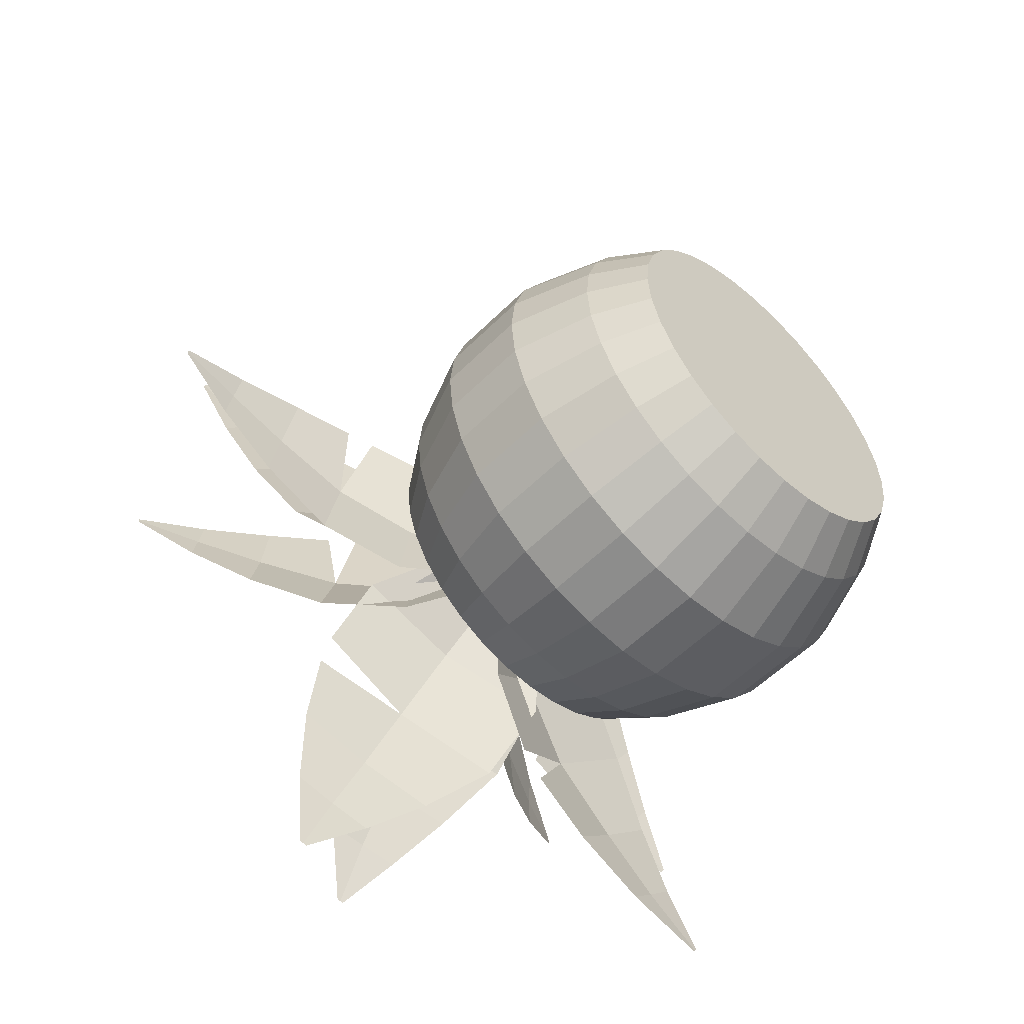
<metadata>
{"format":"obj","ext":"obj","renderer":"f3d","projection":"perspective","resolution":1024,"background":"white","views":[{"elev":-55.1,"azim":-43.7,"up":"+Z"}]}
</metadata>
<code>
o Pot_large_wide_Cylinder.003
v 667.9 29.6 606.7
v 667.9 68.3 606.7
v 671.7 29.6 607.1
v 671.7 68.3 607.1
v 675.3 29.6 608.2
v 675.3 68.3 608.2
v 678.7 29.6 610
v 678.7 68.3 610
v 681.6 29.6 612.4
v 681.6 68.3 612.4
v 684 29.6 615.3
v 684 68.3 615.3
v 685.8 29.6 618.6
v 685.8 68.3 618.6
v 686.9 29.6 622.3
v 686.9 68.3 622.3
v 687.2 29.6 626
v 687.2 68.3 626
v 686.9 29.6 629.8
v 686.9 68.3 629.8
v 685.8 29.6 633.5
v 685.8 68.3 633.5
v 684 29.6 636.8
v 684 68.3 636.8
v 681.6 29.6 639.7
v 681.6 68.3 639.7
v 678.7 29.6 642.1
v 678.7 68.3 642.1
v 675.3 29.6 643.9
v 675.3 68.3 643.9
v 671.7 29.6 645
v 671.7 68.3 645
v 667.9 29.6 645.4
v 667.9 68.3 645.4
v 664.1 29.6 645
v 664.1 68.3 645
v 660.5 29.6 643.9
v 660.5 68.3 643.9
v 657.1 29.6 642.1
v 657.1 68.3 642.1
v 654.2 29.6 639.7
v 654.2 68.3 639.7
v 651.8 29.6 636.8
v 651.8 68.3 636.8
v 650 29.6 633.5
v 650 68.3 633.5
v 648.9 29.6 629.8
v 648.9 68.3 629.8
v 648.5 29.6 626
v 648.5 68.3 626
v 648.9 29.6 622.3
v 648.9 68.3 622.3
v 650 29.6 618.6
v 650 68.3 618.6
v 651.8 29.6 615.3
v 651.8 68.3 615.3
v 654.2 29.6 612.4
v 654.2 68.3 612.4
v 657.1 29.6 610
v 657.1 68.3 610
v 660.5 29.6 608.2
v 660.5 68.3 608.2
v 664.1 29.6 607.1
v 664.1 68.3 607.1
v 667.9 62.58 603.1
v 667.9 35.31 603.1
v 667.9 53.94 599.9
v 667.9 43.96 599.9
v 672.4 35.31 603.5
v 672.4 62.58 603.5
v 673 43.96 600.4
v 673 53.94 600.4
v 676.7 35.31 604.8
v 676.7 62.58 604.8
v 677.9 43.96 601.9
v 677.9 53.94 601.9
v 680.7 35.31 607
v 680.7 62.58 607
v 682.4 43.96 604.3
v 682.4 53.94 604.3
v 684.1 35.31 609.8
v 684.1 62.58 609.8
v 686.4 43.96 607.6
v 686.4 53.94 607.6
v 687 35.31 613.3
v 687 62.58 613.3
v 689.6 43.96 611.5
v 689.6 53.94 611.5
v 689.1 35.31 617.3
v 689.1 62.58 617.3
v 692 43.96 616.1
v 692 53.94 616.1
v 690.4 35.31 621.6
v 690.4 62.58 621.6
v 693.5 43.96 621
v 693.5 53.94 621
v 690.9 35.31 626
v 690.9 62.58 626
v 694 43.96 626
v 694 53.94 626
v 690.4 35.31 630.5
v 690.4 62.58 630.5
v 693.5 43.96 631.1
v 693.5 53.94 631.1
v 689.1 35.31 634.8
v 689.1 62.58 634.8
v 692 43.96 636
v 692 53.94 636
v 687 35.31 638.8
v 687 62.58 638.8
v 689.6 43.96 640.6
v 689.6 53.94 640.6
v 684.1 35.31 642.3
v 684.1 62.58 642.3
v 686.4 43.96 644.5
v 686.4 53.94 644.5
v 680.7 35.31 645.1
v 680.7 62.58 645.1
v 682.4 43.96 647.8
v 682.4 53.94 647.8
v 676.7 35.31 647.3
v 676.7 62.58 647.3
v 677.9 43.96 650.2
v 677.9 53.94 650.2
v 672.4 35.31 648.6
v 672.4 62.58 648.6
v 673 43.96 651.7
v 673 53.94 651.7
v 667.9 35.31 649
v 667.9 62.58 649
v 667.9 43.96 652.2
v 667.9 53.94 652.2
v 663.4 35.31 648.6
v 663.4 62.58 648.6
v 662.8 43.96 651.7
v 662.8 53.94 651.7
v 659.1 35.31 647.3
v 659.1 62.58 647.3
v 657.9 43.96 650.2
v 657.9 53.94 650.2
v 655.1 35.31 645.1
v 655.1 62.58 645.1
v 653.4 43.96 647.8
v 653.4 53.94 647.8
v 651.7 35.31 642.3
v 651.7 62.58 642.3
v 649.4 43.96 644.5
v 649.4 53.94 644.5
v 648.8 35.31 638.8
v 648.8 62.58 638.8
v 646.2 43.96 640.6
v 646.2 53.94 640.6
v 646.7 35.31 634.8
v 646.7 62.58 634.8
v 643.8 43.96 636
v 643.8 53.94 636
v 645.4 35.31 630.5
v 645.4 62.58 630.5
v 642.3 43.96 631.1
v 642.3 53.94 631.1
v 644.9 35.31 626
v 644.9 62.58 626
v 641.8 43.96 626
v 641.8 53.94 626
v 645.4 35.31 621.6
v 645.4 62.58 621.6
v 642.3 43.96 621
v 642.3 53.94 621
v 646.7 35.31 617.3
v 646.7 62.58 617.3
v 643.8 43.96 616.1
v 643.8 53.94 616.1
v 648.8 35.31 613.3
v 648.8 62.58 613.3
v 646.2 43.96 611.5
v 646.2 53.94 611.5
v 651.7 35.31 609.8
v 651.7 62.58 609.8
v 649.4 43.96 607.6
v 649.4 53.94 607.6
v 655.1 35.31 607
v 655.1 62.58 607
v 653.4 43.96 604.3
v 653.4 53.94 604.3
v 659.1 35.31 604.8
v 659.1 62.58 604.8
v 657.9 43.96 601.9
v 657.9 53.94 601.9
v 663.4 35.31 603.5
v 663.4 62.58 603.5
v 662.8 43.96 600.4
v 662.8 53.94 600.4
v 667.9 31.69 607.9
v 667.9 67 608.8
v 671.4 31.69 608.3
v 671.3 67 609.1
v 674.8 31.69 609.3
v 674.5 67 610.1
v 678 31.69 611
v 677.5 67 611.7
v 680.7 31.69 613.2
v 680.1 67 613.8
v 683 31.69 616
v 682.3 67 616.4
v 684.6 31.69 619.1
v 683.9 67 619.4
v 685.7 31.69 622.5
v 684.9 67 622.7
v 686 31.69 626
v 685.2 67 626
v 685.7 31.69 629.6
v 684.9 67 629.4
v 684.6 31.69 633
v 683.9 67 632.7
v 683 31.69 636.1
v 682.3 67 635.7
v 680.7 31.69 638.9
v 680.1 67 638.3
v 678 31.69 641.1
v 677.5 67 640.4
v 674.8 31.69 642.8
v 674.5 67 642
v 671.4 31.69 643.8
v 671.3 67 643
v 667.9 31.69 644.2
v 667.9 67 643.3
v 664.4 31.69 643.8
v 664.5 67 643
v 661 31.69 642.8
v 661.3 67 642
v 657.8 31.69 641.1
v 658.3 67 640.4
v 655.1 31.69 638.9
v 655.7 67 638.3
v 652.8 31.69 636.1
v 653.5 67 635.7
v 651.2 31.69 633
v 651.9 67 632.7
v 650.1 31.69 629.6
v 650.9 67 629.4
v 649.8 31.69 626
v 650.6 67 626
v 650.1 31.69 622.5
v 650.9 67 622.7
v 651.2 31.69 619.1
v 651.9 67 619.4
v 652.8 31.69 616
v 653.5 67 616.4
v 655.1 31.69 613.2
v 655.7 67 613.8
v 657.8 31.69 611
v 658.3 67 611.7
v 661 31.69 609.3
v 661.3 67 610.1
v 664.4 31.69 608.3
v 664.5 67 609.1
v 667.9 61.51 605.3
v 667.9 36.38 605.3
v 667.9 53.52 602.3
v 667.9 44.37 602.3
v 672 36.38 605.7
v 672 61.51 605.7
v 672.5 44.37 602.8
v 672.5 53.52 602.8
v 675.9 36.38 606.8
v 675.9 61.51 606.8
v 677 44.37 604.1
v 677 53.52 604.1
v 679.4 36.38 608.8
v 679.4 61.51 608.8
v 681.1 44.37 606.3
v 681.1 53.52 606.3
v 682.6 36.38 611.4
v 682.6 61.51 611.4
v 684.7 44.37 609.3
v 684.7 53.52 609.3
v 685.2 36.38 614.5
v 685.2 61.51 614.5
v 687.6 44.37 612.9
v 687.6 53.52 612.9
v 687.1 36.38 618.1
v 687.1 61.51 618.1
v 689.8 44.37 617
v 689.8 53.52 617
v 688.3 36.38 622
v 688.3 61.51 622
v 691.2 44.37 621.4
v 691.2 53.52 621.4
v 688.7 36.38 626
v 688.7 61.51 626
v 691.6 44.37 626
v 691.6 53.52 626
v 688.3 36.38 630.1
v 688.3 61.51 630.1
v 691.2 44.37 630.7
v 691.2 53.52 630.7
v 687.1 36.38 634
v 687.1 61.51 634
v 689.8 44.37 635.1
v 689.8 53.52 635.1
v 685.2 36.38 637.6
v 685.2 61.51 637.6
v 687.6 44.37 639.2
v 687.6 53.52 639.2
v 682.6 36.38 640.7
v 682.6 61.51 640.7
v 684.7 44.37 642.8
v 684.7 53.52 642.8
v 679.4 36.38 643.3
v 679.4 61.51 643.3
v 681.1 44.37 645.8
v 681.1 53.52 645.8
v 675.9 36.38 645.2
v 675.9 61.51 645.2
v 677 44.37 648
v 677 53.52 648
v 672 36.38 646.4
v 672 61.51 646.4
v 672.5 44.37 649.3
v 672.5 53.52 649.3
v 667.9 36.38 646.8
v 667.9 61.51 646.8
v 667.9 44.37 649.8
v 667.9 53.52 649.8
v 663.8 36.38 646.4
v 663.8 61.51 646.4
v 663.3 44.37 649.3
v 663.3 53.52 649.3
v 659.9 36.38 645.2
v 659.9 61.51 645.2
v 658.8 44.37 648
v 658.8 53.52 648
v 656.4 36.38 643.3
v 656.4 61.51 643.3
v 654.7 44.37 645.8
v 654.7 53.52 645.8
v 653.2 36.38 640.7
v 653.2 61.51 640.7
v 651.1 44.37 642.8
v 651.1 53.52 642.8
v 650.6 36.38 637.6
v 650.6 61.51 637.6
v 648.2 44.37 639.2
v 648.2 53.52 639.2
v 648.7 36.38 634
v 648.7 61.51 634
v 646 44.37 635.1
v 646 53.52 635.1
v 647.5 36.38 630.1
v 647.5 61.51 630.1
v 644.6 44.37 630.7
v 644.6 53.52 630.7
v 647.1 36.38 626
v 647.1 61.51 626
v 644.2 44.37 626
v 644.2 53.52 626
v 647.5 36.38 622
v 647.5 61.51 622
v 644.6 44.37 621.4
v 644.6 53.52 621.4
v 648.7 36.38 618.1
v 648.7 61.51 618.1
v 646 44.37 617
v 646 53.52 617
v 650.6 36.38 614.5
v 650.6 61.51 614.5
v 648.2 44.37 612.9
v 648.2 53.52 612.9
v 653.2 36.38 611.4
v 653.2 61.51 611.4
v 651.1 44.37 609.3
v 651.1 53.52 609.3
v 656.4 36.38 608.8
v 656.4 61.51 608.8
v 654.7 44.37 606.3
v 654.7 53.52 606.3
v 659.9 36.38 606.8
v 659.9 61.51 606.8
v 658.8 44.37 604.1
v 658.8 53.52 604.1
v 663.8 36.38 605.7
v 663.8 61.51 605.7
v 663.3 44.37 602.8
v 663.3 53.52 602.8
v 665.2 65.23 626
v 663.5 64.85 626.2
v 669.3 74.31 676.3
v 668.6 74.14 676.4
v 672.1 75.95 667.6
v 674.6 76.79 658.8
v 676.1 76.85 650.7
v 656.4 67.51 633.6
v 652.8 69.01 641.1
v 653.9 71.5 651.7
v 658.6 73.16 660.9
v 663.4 73.97 668.8
v 664.3 65.04 626.1
v 668.9 74.23 676.4
v 664.9 75.86 649.4
v 666.3 75.61 659.7
v 667.7 75.09 668.2
v 676 74.29 638
v 671.9 71.02 631.5
v 663.8 70.15 632.2
v 664 73.87 638.8
v 676.4 76.52 647
v 665.1 65.06 625.5
v 663.8 65.07 626.6
v 692.8 82.84 661.2
v 692.2 82.84 661.6
v 691.1 82.03 652.6
v 689 80.51 644.3
v 686.4 78.63 637.2
v 661.6 70.3 634.8
v 662.3 73.89 642
v 668.4 78.1 649.2
v 676.7 80.62 654
v 684.4 82.09 657.9
v 664.4 65.07 626
v 692.5 82.84 661.4
v 676.6 79.55 641.4
v 682.6 81.16 649
v 687.7 82.19 655.3
v 680.1 73.73 627.9
v 673.5 70.2 625.4
v 667.2 71.04 629.7
v 670.7 75.74 633.9
v 684.9 77.52 634.3
v 663.6 65.16 625.9
v 665.2 65.01 625.8
v 662.6 93.26 587.7
v 663.4 93.2 587.6
v 659.3 90.93 595.2
v 656.3 87.86 602.6
v 654.4 84.51 609.1
v 672 70.56 621.5
v 675.8 75.06 616.3
v 675.3 81.44 608.4
v 671.5 86.42 601
v 667.5 90.15 594.3
v 664.4 65.09 625.8
v 663 93.23 587.6
v 664.6 83.65 610.9
v 664.1 87.61 602.2
v 663.5 90.65 594.8
v 653.8 77.15 618.6
v 657.3 71.95 623
v 664.9 71.85 622.9
v 664.9 77.66 619
v 653.8 82.71 612
v 663.7 65.97 626.4
v 665.2 65.64 625.8
v 650.1 84.22 580.6
v 650.9 84.07 580.4
v 649.2 84.19 589.8
v 648.5 83.34 598.9
v 648.6 81.88 607
v 670.8 69.66 617.8
v 673 72.56 610.2
v 669.9 76.96 600.7
v 663.6 80.28 593.1
v 657.3 82.52 586.6
v 664.5 65.81 626.1
v 650.5 84.15 580.5
v 659.7 80.74 605.8
v 656.3 82.4 596.2
v 653.3 83.48 588.2
v 651.1 77 618.6
v 656.2 72.62 623.5
v 663.9 71.94 621.1
v 662.6 76.81 615.4
v 649 80.87 610.5
v 664.8 65.03 626.6
v 663.7 65.13 625.3
v 631.7 89.35 655
v 631.2 89.4 654.4
v 640.2 87.25 653.1
v 648.4 84.43 650.8
v 655.3 81.4 648.1
v 656 71.54 623.1
v 649.2 76.23 623.7
v 642.6 81.8 629.9
v 638.3 85.4 638.4
v 634.7 87.77 646.4
v 664.3 65.09 626
v 631.4 89.38 654.7
v 651 82.51 638.1
v 643.6 85.48 644.4
v 637.5 87.64 649.7
v 664 74.82 641.7
v 665.8 70.6 635.1
v 661.4 71.8 628.6
v 657.9 77.32 632.1
v 658.1 79.78 646.6
v 665 65.23 625.6
v 663.7 64.96 626.5
v 681.4 97.12 658.1
v 680.8 97 658.5
v 680.9 94.37 649.8
v 680.3 90.85 641.9
v 679.2 87.05 635.2
v 659.1 70.39 633.5
v 657.8 75.1 639.8
v 661.4 82.29 646.3
v 667.8 88.29 650.9
v 674.2 92.98 654.7
v 664.4 65.1 626
v 681.1 97.06 658.3
v 669.4 85.18 638.8
v 673.6 90 646.1
v 677.5 93.77 652.2
v 675.9 78.82 626.8
v 671.2 72.87 624.8
v 664.6 72.16 628.6
v 665.8 78.38 631.9
v 678.5 85.01 632.5
v 664.1 65.23 625.3
v 664.8 64.87 626.5
v 700 78.9 608.1
v 700.4 78.73 608.6
v 692.5 79.3 608.7
v 684.9 79.01 609.5
v 678.4 78.15 610.7
v 672.3 67.6 630
v 678.9 69.57 630.7
v 686.4 72.93 626.9
v 691.8 75.6 620.7
v 696.2 77.44 614.8
v 664.5 65.05 625.9
v 700.2 78.81 608.4
v 680.9 76.69 619.5
v 688.3 77.79 615.4
v 694.3 78.48 611.8
v 669 74.52 614.4
v 665.7 70.9 619.1
v 668.7 69.91 625
v 673.3 73.74 623.2
v 675.5 77.45 611.5
v 663.8 64.96 625.3
v 665.1 65.12 626.4
v 697.6 72.81 589.1
v 698.1 72.88 589.6
v 689.1 73.37 592.1
v 680.8 73.29 595.6
v 673.8 72.78 599.5
v 674.2 69.83 626.4
v 681.8 72.44 624
v 688.6 74.54 616.1
v 692.5 74.78 606.6
v 695.4 74.18 598.1
v 664.5 65.05 625.9
v 697.8 72.85 589.4
v 679.6 75.22 608.5
v 686.5 74.7 601.2
v 692.3 73.91 595.1
v 664.8 70.27 608
v 662.9 68.39 615.7
v 668.3 70.02 621.3
v 672.5 73.52 616.3
v 670.9 72.32 601.6
v 664.4 65.21 626.7
v 664.1 64.97 625.2
v 629.7 95.3 629.6
v 629.6 95.2 628.9
v 637.2 92.7 632.2
v 644.4 89.36 634.4
v 650.7 85.77 635.9
v 659.6 70.19 618.7
v 654.5 74.68 615.3
v 647.4 81.47 616.1
v 641.1 87.09 620.2
v 635.4 91.46 624.4
v 664.3 65.09 625.9
v 629.7 95.25 629.3
v 651.2 84.12 625.9
v 643.2 88.64 627.1
v 636.3 92.18 628.2
v 659.3 77.99 636
v 662.8 72.39 632.5
v 661.9 71.8 625.3
v 658.5 77.7 625.2
v 653.4 83.84 636.2
v 664.4 65.09 625.2
v 664.5 65.1 626.7
v 698.1 95.97 624.9
v 698.1 95.97 625.6
v 691.5 92.63 621.3
v 685 88.64 618.1
v 679.3 84.57 616
v 667.3 71.43 633.1
v 671.5 76.61 636.7
v 678.3 83.5 636.3
v 685.2 88.74 632.8
v 691.6 92.69 629.3
v 664.4 65.1 626
v 698.1 95.97 625.2
v 676.7 84.43 625.7
v 684.7 89.11 625.5
v 691.5 92.76 625.3
v 671.1 76.48 615.3
v 667.1 71.34 618.8
v 666.5 71.89 626
v 669.6 77.86 625.8
v 676.8 82.49 615.4
v 664.4 65.01 626.7
v 664.1 65.08 625.2
v 620.5 75.52 634.1
v 620.4 75.56 633.4
v 628.4 75.65 636.6
v 636.4 75.16 638.6
v 643.5 74.27 639.6
v 657.7 69.53 620
v 651.1 72.21 617.4
v 641.9 74.85 619.3
v 633.9 75.87 624.1
v 627.1 76.04 628.7
v 664.2 65.05 625.9
v 620.5 75.54 633.7
v 644.4 75.89 629.7
v 635.3 76.1 631.2
v 627.7 75.97 632.6
v 654.6 71.18 638.4
v 660 68.84 634
v 659.2 69.99 626.9
v 653.7 73.63 628.1
v 646.8 73.64 639.7
g Pot_large_wide_Cylinder.003_Black.001
f 63 189 66 1
f 5 73 77 7
f 7 77 81 9
f 9 81 85 11
f 11 85 89 13
f 13 89 93 15
f 15 93 97 17
f 17 97 101 19
f 19 101 105 21
f 21 105 109 23
f 23 109 113 25
f 25 113 117 27
f 27 117 121 29
f 29 121 125 31
f 31 125 129 33
f 33 129 133 35
f 35 133 137 37
f 37 137 141 39
f 39 141 145 41
f 41 145 149 43
f 43 149 153 45
f 45 153 157 47
f 47 157 161 49
f 49 161 165 51
f 51 165 169 53
f 53 169 173 55
f 55 173 177 57
f 57 177 181 59
f 59 181 185 61
f 61 185 189 63
f 1 66 69 3
f 3 69 73 5
f 186 62 64 190
f 182 60 62 186
f 178 58 60 182
f 174 56 58 178
f 170 54 56 174
f 166 52 54 170
f 162 50 52 166
f 158 48 50 162
f 154 46 48 158
f 150 44 46 154
f 146 42 44 150
f 142 40 42 146
f 138 38 40 142
f 134 36 38 138
f 130 34 36 134
f 126 32 34 130
f 122 30 32 126
f 118 28 30 122
f 114 26 28 118
f 110 24 26 114
f 106 22 24 110
f 102 20 22 106
f 98 18 20 102
f 94 16 18 98
f 90 14 16 94
f 86 12 14 90
f 82 10 12 86
f 78 8 10 82
f 74 6 8 78
f 70 4 6 74
f 65 2 4 70
f 190 65 67 192
f 192 67 68 191
f 191 68 66 189
f 186 190 192 188
f 188 192 191 187
f 187 191 189 185
f 182 186 188 184
f 184 188 187 183
f 183 187 185 181
f 178 182 184 180
f 180 184 183 179
f 179 183 181 177
f 174 178 180 176
f 176 180 179 175
f 175 179 177 173
f 170 174 176 172
f 172 176 175 171
f 171 175 173 169
f 166 170 172 168
f 168 172 171 167
f 167 171 169 165
f 162 166 168 164
f 164 168 167 163
f 163 167 165 161
f 158 162 164 160
f 160 164 163 159
f 159 163 161 157
f 154 158 160 156
f 156 160 159 155
f 155 159 157 153
f 150 154 156 152
f 152 156 155 151
f 151 155 153 149
f 146 150 152 148
f 148 152 151 147
f 147 151 149 145
f 142 146 148 144
f 144 148 147 143
f 143 147 145 141
f 138 142 144 140
f 140 144 143 139
f 139 143 141 137
f 134 138 140 136
f 136 140 139 135
f 135 139 137 133
f 130 134 136 132
f 132 136 135 131
f 131 135 133 129
f 126 130 132 128
f 128 132 131 127
f 127 131 129 125
f 122 126 128 124
f 124 128 127 123
f 123 127 125 121
f 118 122 124 120
f 120 124 123 119
f 119 123 121 117
f 114 118 120 116
f 116 120 119 115
f 115 119 117 113
f 110 114 116 112
f 112 116 115 111
f 111 115 113 109
f 106 110 112 108
f 108 112 111 107
f 107 111 109 105
f 102 106 108 104
f 104 108 107 103
f 103 107 105 101
f 98 102 104 100
f 100 104 103 99
f 99 103 101 97
f 94 98 100 96
f 96 100 99 95
f 95 99 97 93
f 90 94 96 92
f 92 96 95 91
f 91 95 93 89
f 86 90 92 88
f 88 92 91 87
f 87 91 89 85
f 82 86 88 84
f 84 88 87 83
f 83 87 85 81
f 78 82 84 80
f 80 84 83 79
f 79 83 81 77
f 74 78 80 76
f 76 80 79 75
f 75 79 77 73
f 70 74 76 72
f 72 76 75 71
f 71 75 73 69
f 65 70 72 67
f 67 72 71 68
f 68 71 69 66
f 190 64 2 65
f 1 3 5 7 9 11 13 15 17 19 21 23 25 27 29 31 33 35 37 39 41 43 45 47 49 51 53 55 57 59 61 63
f 255 193 258 381
f 197 199 269 265
f 199 201 273 269
f 201 203 277 273
f 203 205 281 277
f 205 207 285 281
f 207 209 289 285
f 209 211 293 289
f 211 213 297 293
f 213 215 301 297
f 215 217 305 301
f 217 219 309 305
f 219 221 313 309
f 221 223 317 313
f 223 225 321 317
f 225 227 325 321
f 227 229 329 325
f 229 231 333 329
f 231 233 337 333
f 233 235 341 337
f 235 237 345 341
f 237 239 349 345
f 239 241 353 349
f 241 243 357 353
f 243 245 361 357
f 245 247 365 361
f 247 249 369 365
f 249 251 373 369
f 251 253 377 373
f 253 255 381 377
f 193 195 261 258
f 195 197 265 261
f 378 382 256 254
f 374 378 254 252
f 370 374 252 250
f 366 370 250 248
f 362 366 248 246
f 358 362 246 244
f 354 358 244 242
f 350 354 242 240
f 346 350 240 238
f 342 346 238 236
f 338 342 236 234
f 334 338 234 232
f 330 334 232 230
f 326 330 230 228
f 322 326 228 226
f 318 322 226 224
f 314 318 224 222
f 310 314 222 220
f 306 310 220 218
f 302 306 218 216
f 298 302 216 214
f 294 298 214 212
f 290 294 212 210
f 286 290 210 208
f 282 286 208 206
f 278 282 206 204
f 274 278 204 202
f 270 274 202 200
f 266 270 200 198
f 262 266 198 196
f 257 262 196 194
f 382 384 259 257
f 384 383 260 259
f 383 381 258 260
f 378 380 384 382
f 380 379 383 384
f 379 377 381 383
f 374 376 380 378
f 376 375 379 380
f 375 373 377 379
f 370 372 376 374
f 372 371 375 376
f 371 369 373 375
f 366 368 372 370
f 368 367 371 372
f 367 365 369 371
f 362 364 368 366
f 364 363 367 368
f 363 361 365 367
f 358 360 364 362
f 360 359 363 364
f 359 357 361 363
f 354 356 360 358
f 356 355 359 360
f 355 353 357 359
f 350 352 356 354
f 352 351 355 356
f 351 349 353 355
f 346 348 352 350
f 348 347 351 352
f 347 345 349 351
f 342 344 348 346
f 344 343 347 348
f 343 341 345 347
f 338 340 344 342
f 340 339 343 344
f 339 337 341 343
f 334 336 340 338
f 336 335 339 340
f 335 333 337 339
f 330 332 336 334
f 332 331 335 336
f 331 329 333 335
f 326 328 332 330
f 328 327 331 332
f 327 325 329 331
f 322 324 328 326
f 324 323 327 328
f 323 321 325 327
f 318 320 324 322
f 320 319 323 324
f 319 317 321 323
f 314 316 320 318
f 316 315 319 320
f 315 313 317 319
f 310 312 316 314
f 312 311 315 316
f 311 309 313 315
f 306 308 312 310
f 308 307 311 312
f 307 305 309 311
f 302 304 308 306
f 304 303 307 308
f 303 301 305 307
f 298 300 304 302
f 300 299 303 304
f 299 297 301 303
f 294 296 300 298
f 296 295 299 300
f 295 293 297 299
f 290 292 296 294
f 292 291 295 296
f 291 289 293 295
f 286 288 292 290
f 288 287 291 292
f 287 285 289 291
f 282 284 288 286
f 284 283 287 288
f 283 281 285 287
f 278 280 284 282
f 280 279 283 284
f 279 277 281 283
f 274 276 280 278
f 276 275 279 280
f 275 273 277 279
f 270 272 276 274
f 272 271 275 276
f 271 269 273 275
f 266 268 272 270
f 268 267 271 272
f 267 265 269 271
f 262 264 268 266
f 264 263 267 268
f 263 261 265 267
f 257 259 264 262
f 259 260 263 264
f 260 258 261 263
f 382 257 194 256
f 193 255 253 251 249 247 245 243 241 239 237 235 233 231 229 227 225 223 221 219 217 215 213 211 209 207 205 203 201 199 197 195
f 4 2 194 196
f 6 4 196 198
f 8 6 198 200
f 10 8 200 202
f 12 10 202 204
f 14 12 204 206
f 16 14 206 208
f 18 16 208 210
f 20 18 210 212
f 22 20 212 214
f 24 22 214 216
f 26 24 216 218
f 28 26 218 220
f 30 28 220 222
f 32 30 222 224
f 34 32 224 226
f 36 34 226 228
f 38 36 228 230
f 40 38 230 232
f 42 40 232 234
f 44 42 234 236
f 46 44 236 238
f 48 46 238 240
f 50 48 240 242
f 52 50 242 244
f 54 52 244 246
f 56 54 246 248
f 58 56 248 250
f 60 58 250 252
f 62 60 252 254
f 64 62 254 256
f 2 64 256 194
g Pot_large_wide_Cylinder.003_Leaf
f 401 396 388 398
f 397 386 392 404
f 405 393 394 399
f 399 394 395 400
f 400 395 396 401
f 390 400 401 389
f 391 399 400 390
f 402 405 399 406
f 385 397 404 403
f 389 401 398 387
f 404 392 393 405
f 403 404 405 402
f 423 418 410 420
f 419 408 414 426
f 427 415 416 421
f 421 416 417 422
f 422 417 418 423
f 412 422 423 411
f 413 421 422 412
f 424 427 421 428
f 407 419 426 425
f 411 423 420 409
f 426 414 415 427
f 425 426 427 424
f 445 440 432 442
f 441 430 436 448
f 449 437 438 443
f 443 438 439 444
f 444 439 440 445
f 434 444 445 433
f 435 443 444 434
f 446 449 443 450
f 429 441 448 447
f 433 445 442 431
f 448 436 437 449
f 447 448 449 446
f 467 462 454 464
f 463 452 458 470
f 471 459 460 465
f 465 460 461 466
f 466 461 462 467
f 456 466 467 455
f 457 465 466 456
f 468 471 465 472
f 451 463 470 469
f 455 467 464 453
f 470 458 459 471
f 469 470 471 468
f 489 484 476 486
f 485 474 480 492
f 493 481 482 487
f 487 482 483 488
f 488 483 484 489
f 478 488 489 477
f 479 487 488 478
f 490 493 487 494
f 473 485 492 491
f 477 489 486 475
f 492 480 481 493
f 491 492 493 490
f 511 506 498 508
f 507 496 502 514
f 515 503 504 509
f 509 504 505 510
f 510 505 506 511
f 500 510 511 499
f 501 509 510 500
f 512 515 509 516
f 495 507 514 513
f 499 511 508 497
f 514 502 503 515
f 513 514 515 512
f 533 528 520 530
f 529 518 524 536
f 537 525 526 531
f 531 526 527 532
f 532 527 528 533
f 522 532 533 521
f 523 531 532 522
f 534 537 531 538
f 517 529 536 535
f 521 533 530 519
f 536 524 525 537
f 535 536 537 534
f 555 550 542 552
f 551 540 546 558
f 559 547 548 553
f 553 548 549 554
f 554 549 550 555
f 544 554 555 543
f 545 553 554 544
f 556 559 553 560
f 539 551 558 557
f 543 555 552 541
f 558 546 547 559
f 557 558 559 556
f 577 572 564 574
f 573 562 568 580
f 581 569 570 575
f 575 570 571 576
f 576 571 572 577
f 566 576 577 565
f 567 575 576 566
f 578 581 575 582
f 561 573 580 579
f 565 577 574 563
f 580 568 569 581
f 579 580 581 578
f 599 594 586 596
f 595 584 590 602
f 603 591 592 597
f 597 592 593 598
f 598 593 594 599
f 588 598 599 587
f 589 597 598 588
f 600 603 597 604
f 583 595 602 601
f 587 599 596 585
f 602 590 591 603
f 601 602 603 600
f 621 616 608 618
f 617 606 612 624
f 625 613 614 619
f 619 614 615 620
f 620 615 616 621
f 610 620 621 609
f 611 619 620 610
f 622 625 619 626
f 605 617 624 623
f 609 621 618 607
f 624 612 613 625
f 623 624 625 622

</code>
